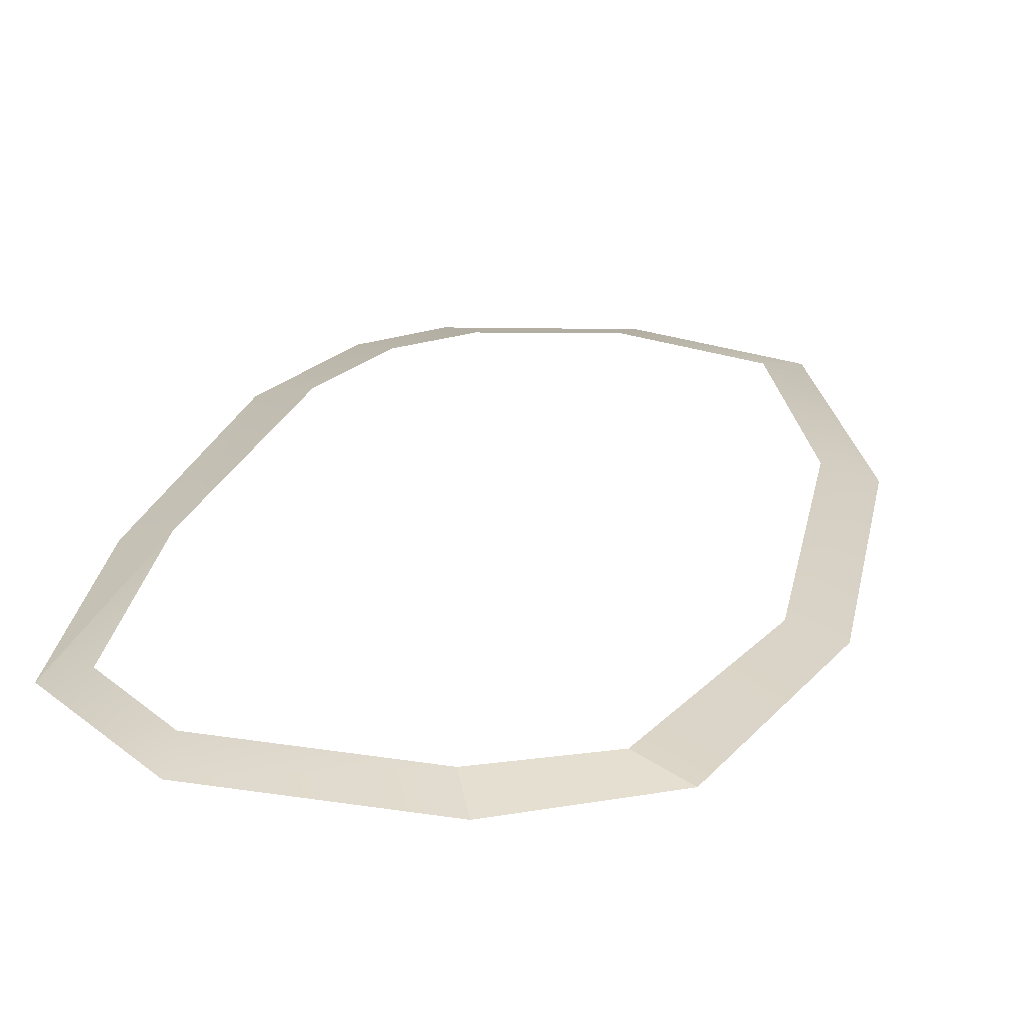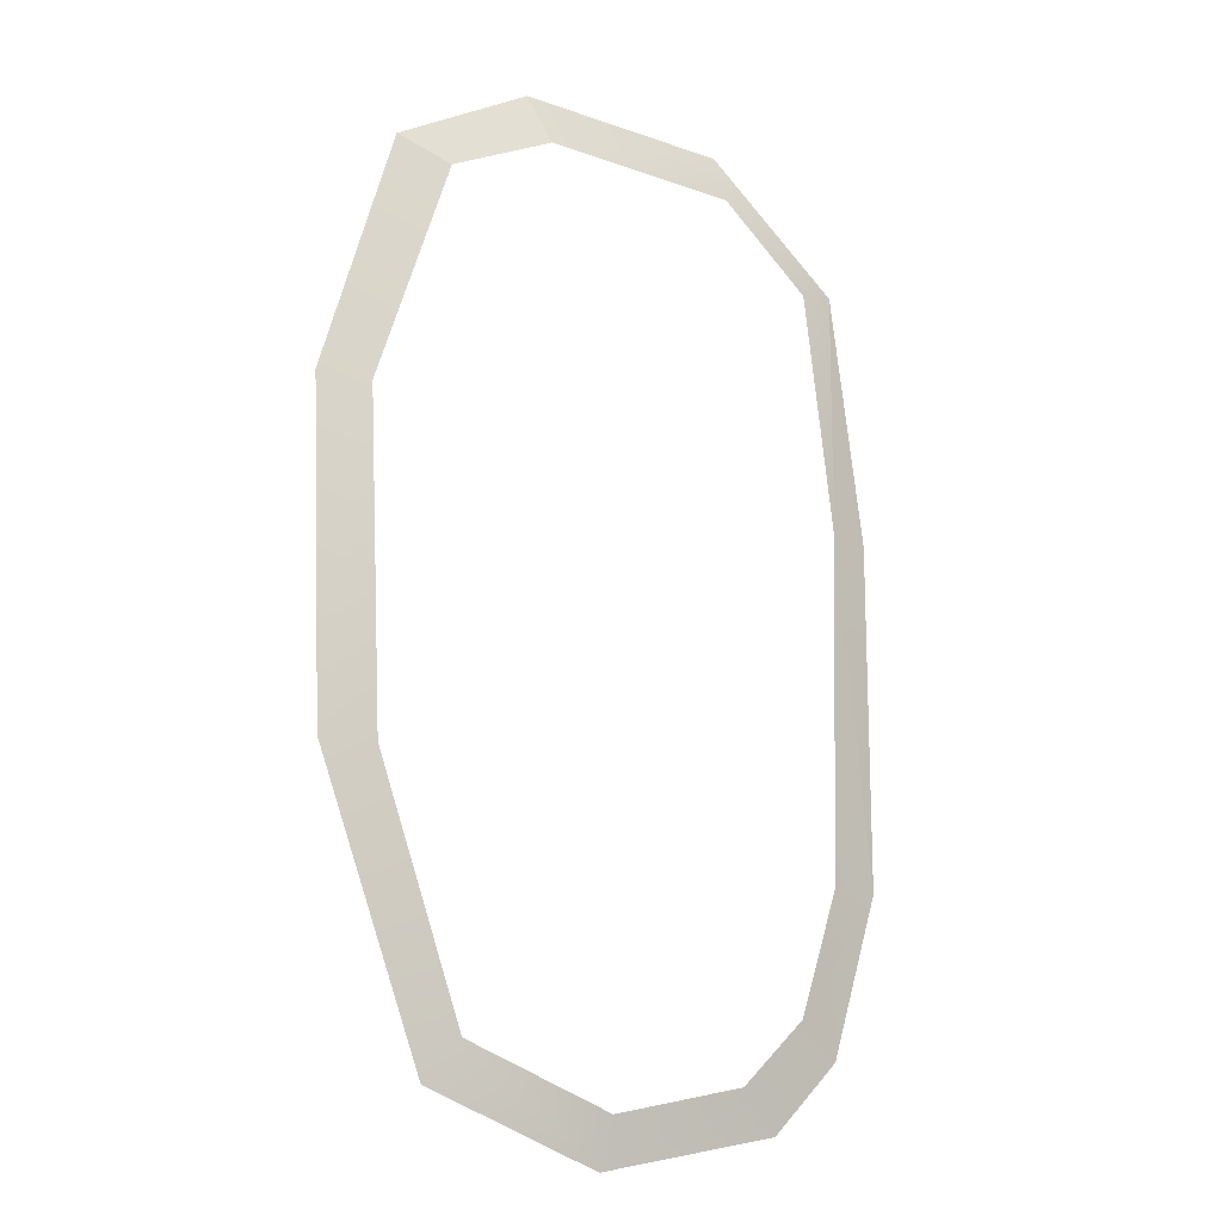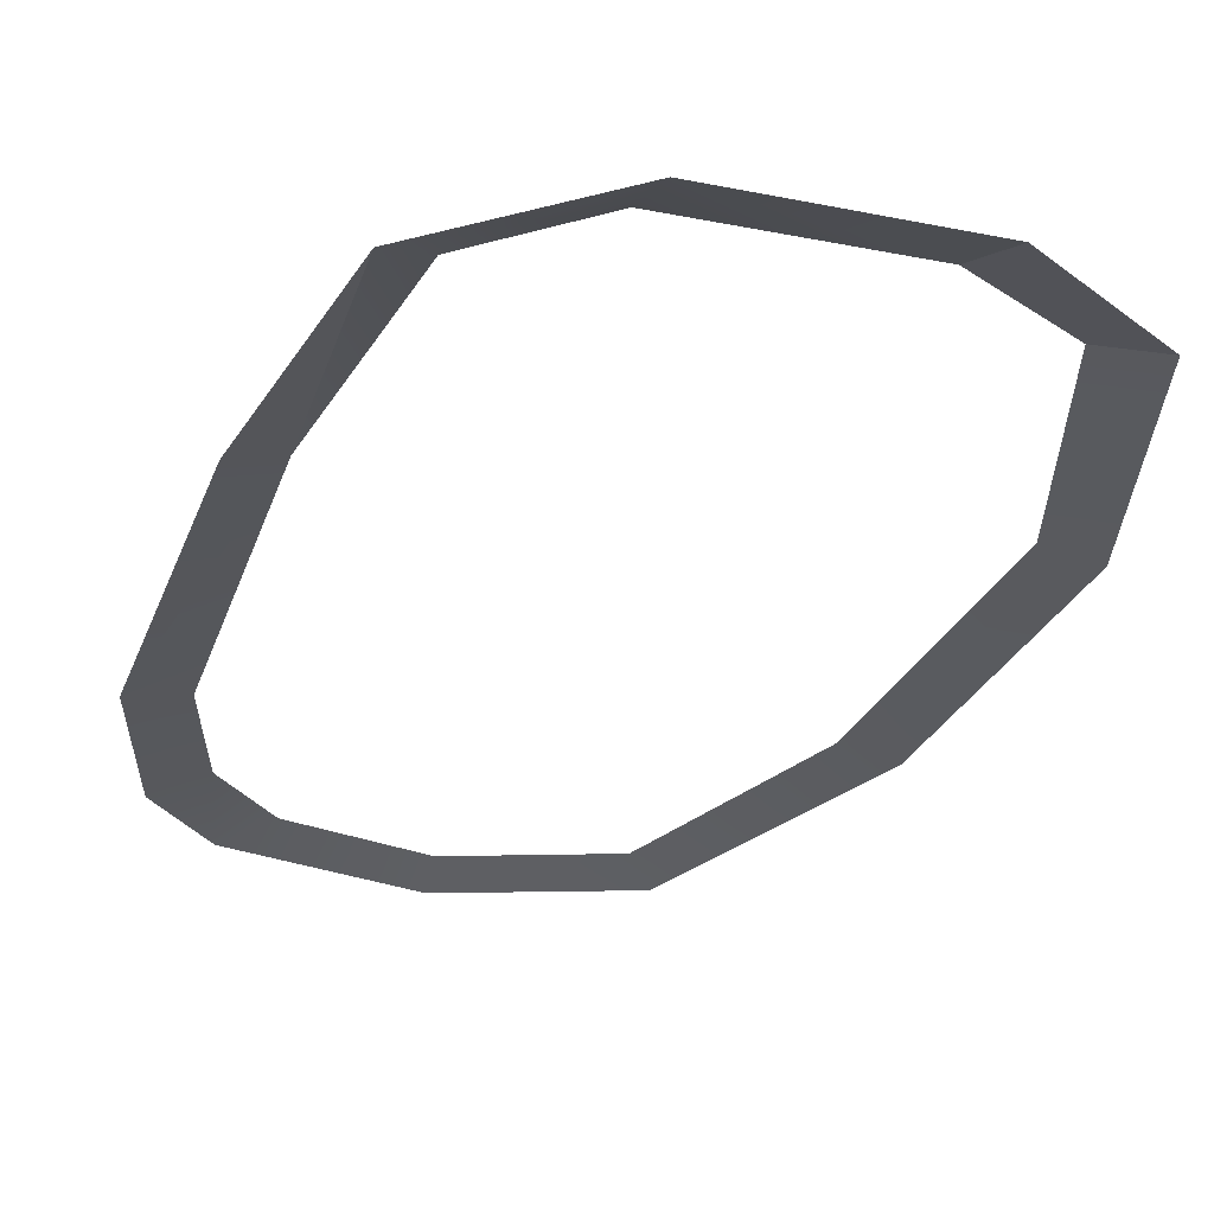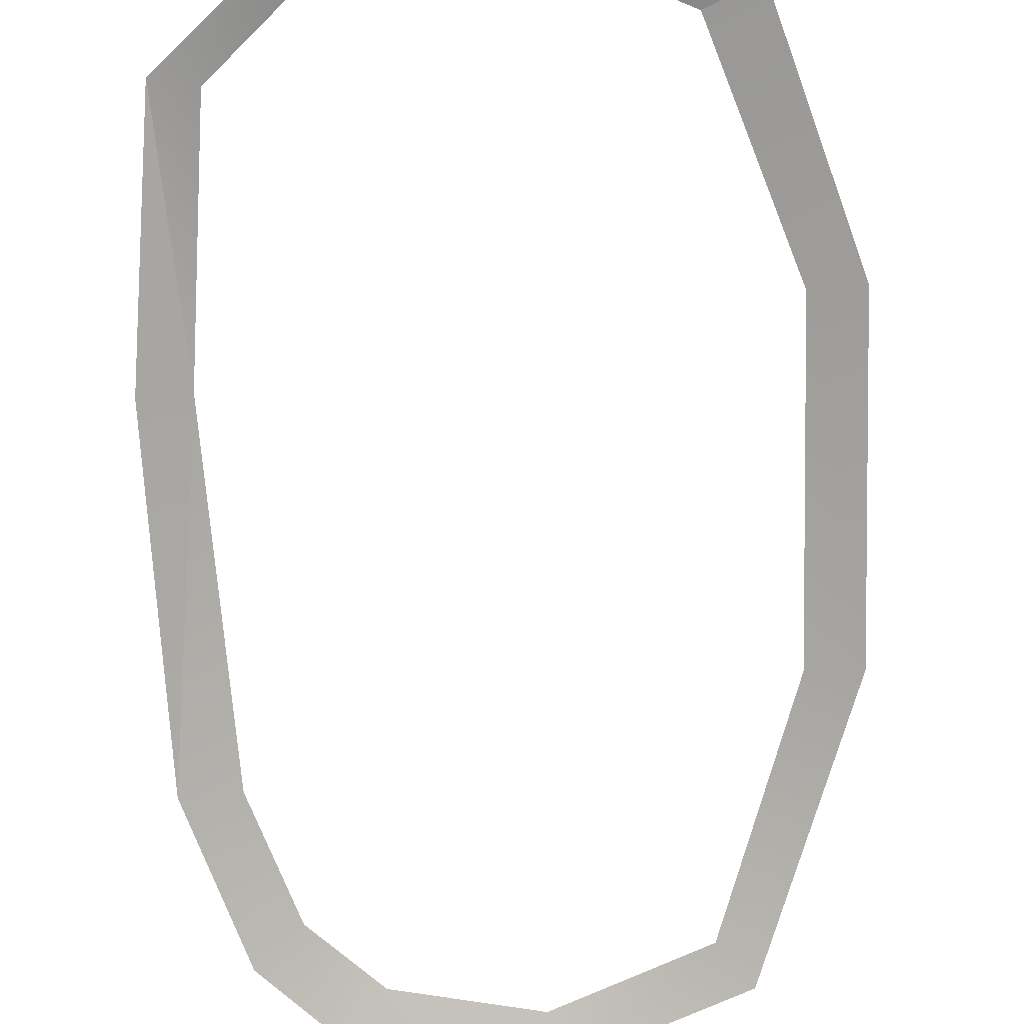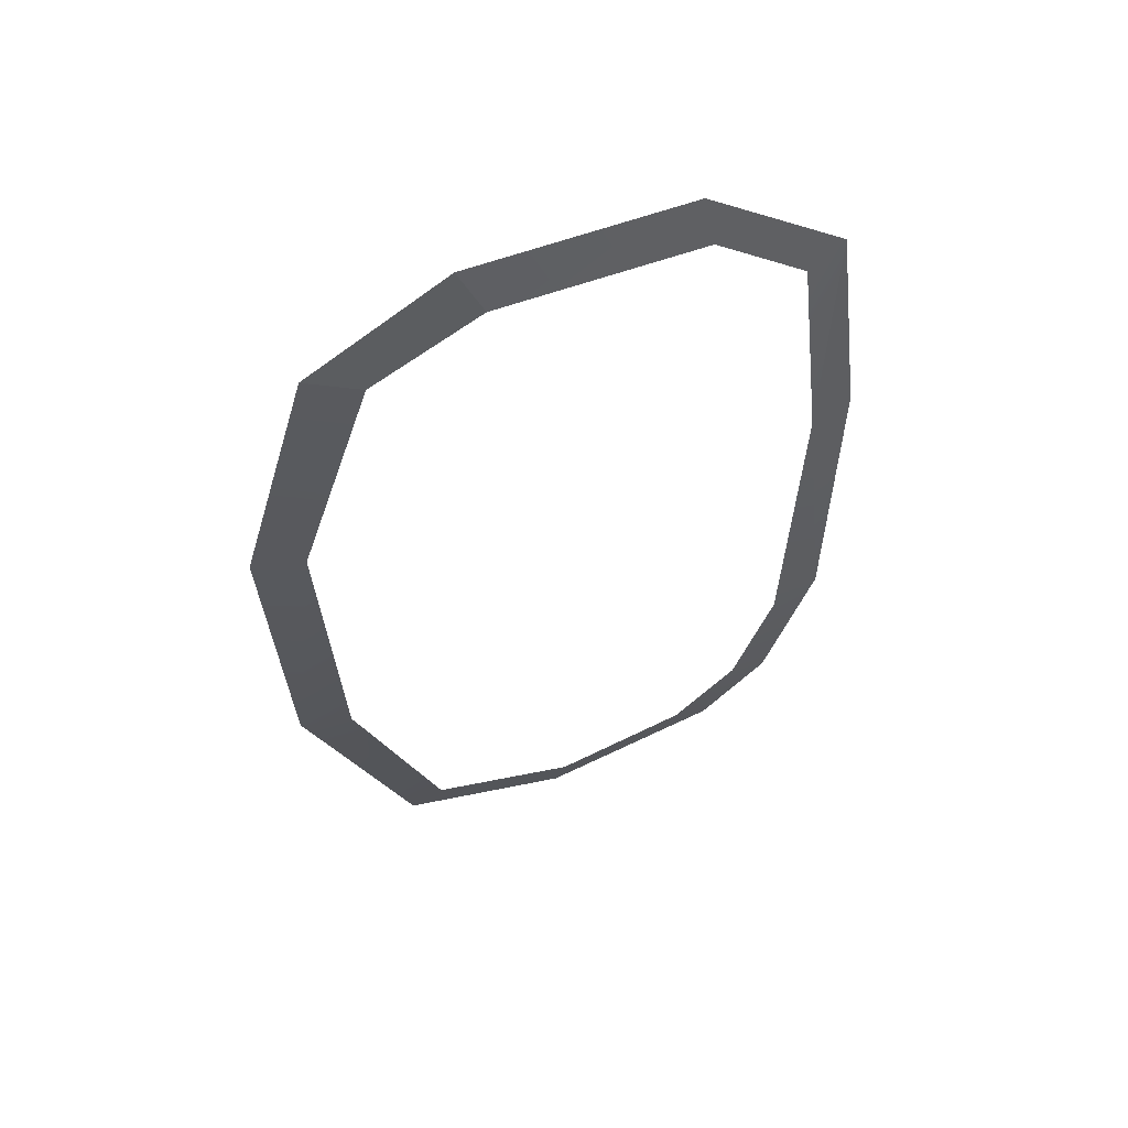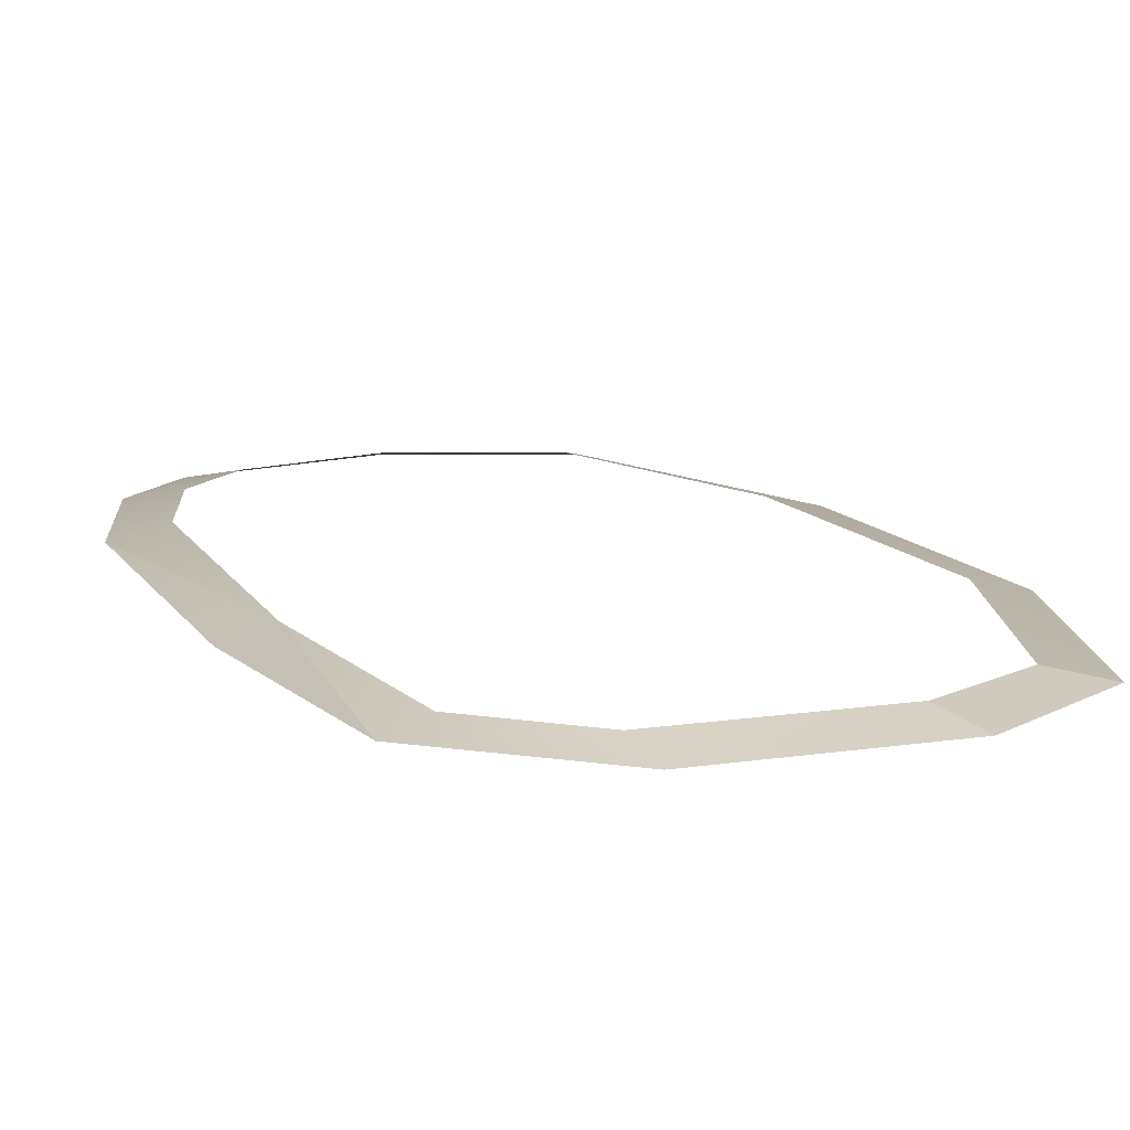
<metadata>
{"format":"obj","ext":"obj","renderer":"f3d","projection":"perspective","resolution":1024,"background":"white","views":[{"elev":22.8,"azim":13.4,"up":"+Y"},{"elev":-17.1,"azim":147.3,"up":"+Z"},{"elev":-29.0,"azim":-18.3,"up":"+Y"},{"elev":-75.9,"azim":3.8,"up":"+Y"},{"elev":59.4,"azim":158.3,"up":"+Z"},{"elev":13.0,"azim":-20.9,"up":"+Y"}]}
</metadata>
<code>
g mountain_C_grass_LOD15_edge
v 5.036 0.3191 10.9
v 7.095 0.3215 4.546
v 8.47 2.867e-06 4.639
v 6.468 3.539e-06 11.52
v 8.082 1.043e-06 -4.376
v 6.676 0.3214 -4.408
v 4.298 0.319 -11.07
v 5.169 -6.959e-07 -12.17
v 0.3574 -1.489e-06 -13.93
v 0.1745 0.32 -12.59
v -3.632 0.3208 -11.74
v -4.789 -1.858e-06 -12.86
v -5.479 0.3213 -9.953
v -6.727 -2.011e-06 -10.91
v -8.132 -1.914e-06 -6.459
v -6.616 0.3215 -6.523
v -6.882 0.36 3.111
v -8.172 -4.645e-07 3.137
v -7.219 6.146e-07 10.28
v -8.132 -1.914e-06 -6.459
v -6.067 0.3197 9.972
v -7.219 6.146e-07 10.28
v -3.508 0.3197 12.18
v -3.331 2.663e-06 13.54
v 2.066 0.3197 12.36
v 2.659 3.704e-06 13.7
v 2.659 3.704e-06 13.7
v 2.066 0.3197 12.36
v 5.036 0.3191 10.9
v 6.468 3.539e-06 11.52
g mountain_C_grass_LOD15_edge_0
f 3 2 1
f 4 3 1
f 3 5 2
f 5 6 2
f 6 5 7
f 5 8 7
f 7 8 9
f 10 7 9
f 11 10 9
f 12 11 9
f 13 11 12
f 14 13 12
f 13 14 15
f 16 13 15
f 16 15 17
f 19 17 18
f 20 18 17
f 22 21 17
f 23 21 22
f 24 23 22
f 25 23 24
f 26 25 24
f 29 28 27
f 30 29 27

</code>
